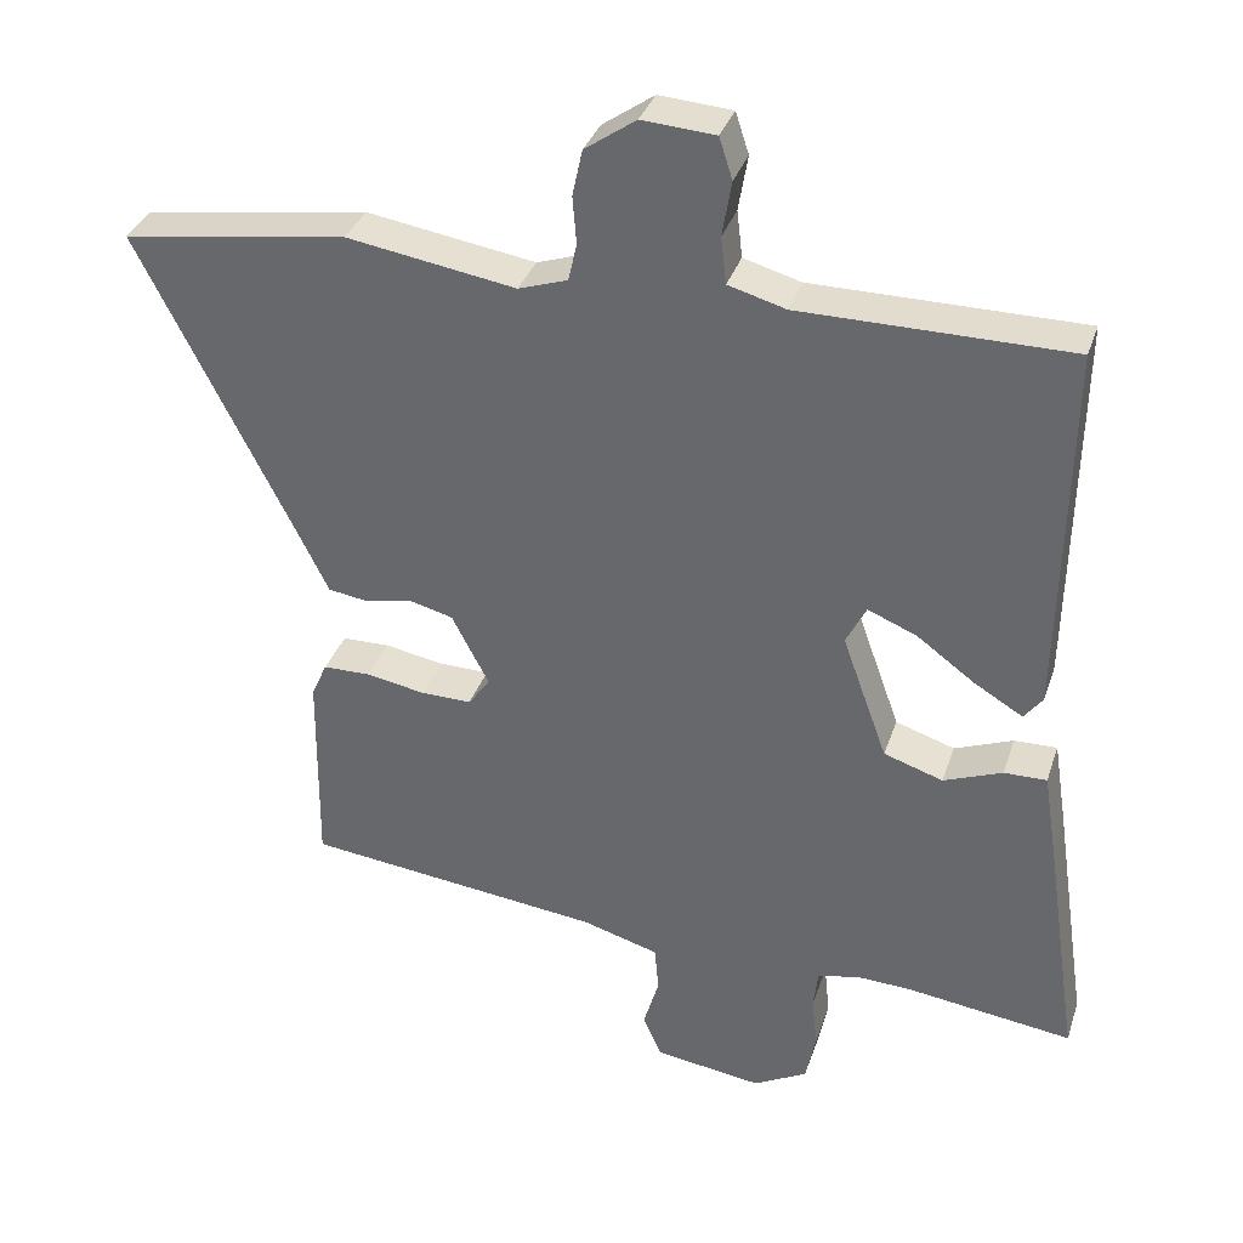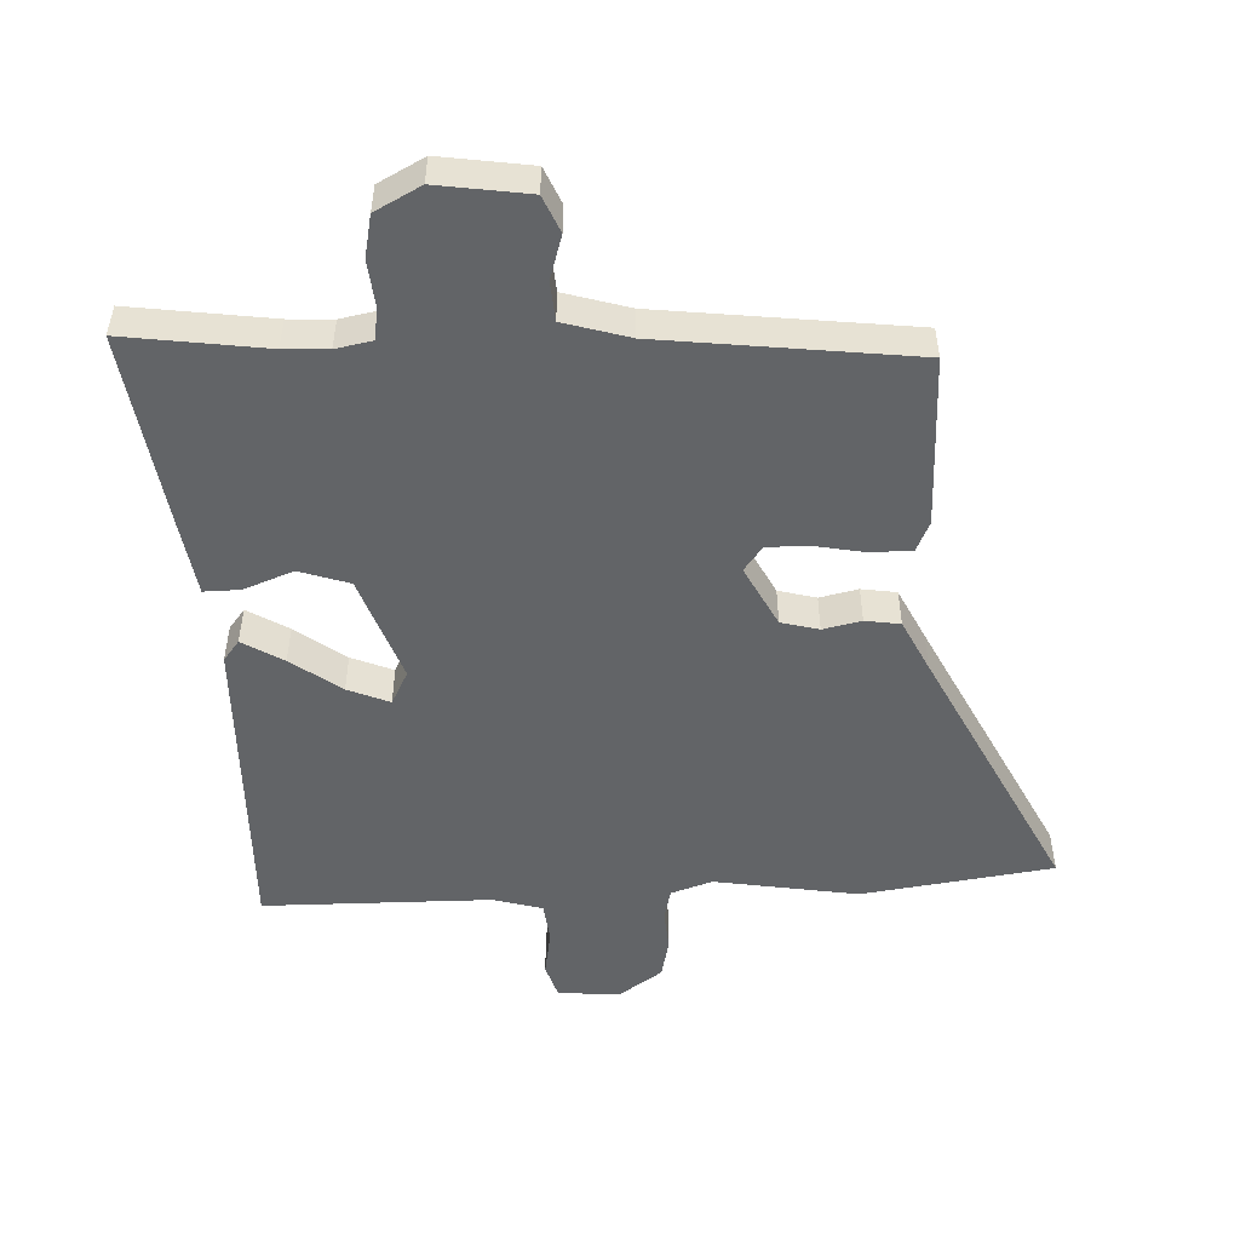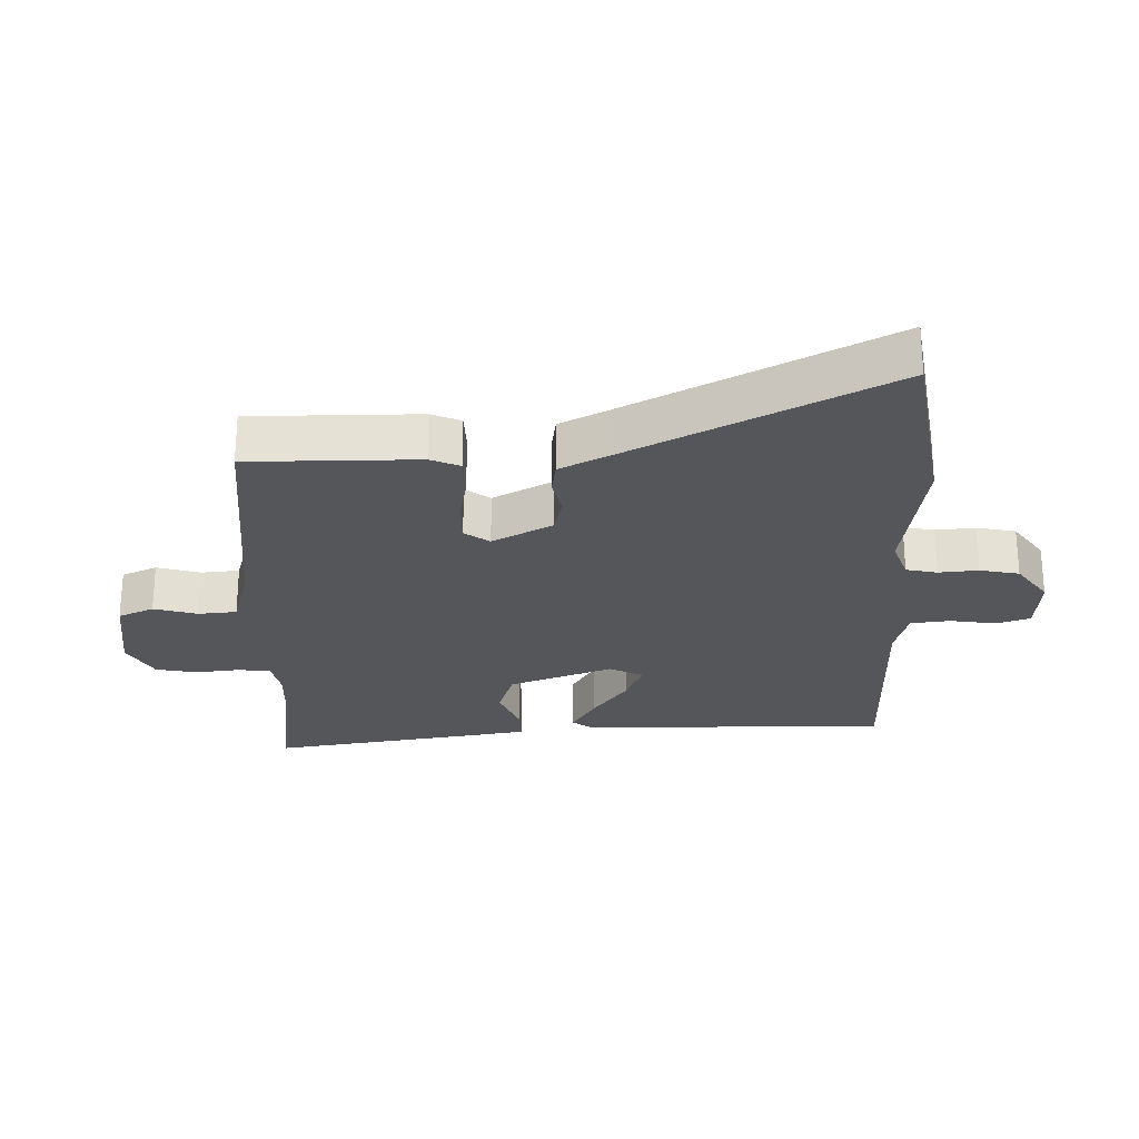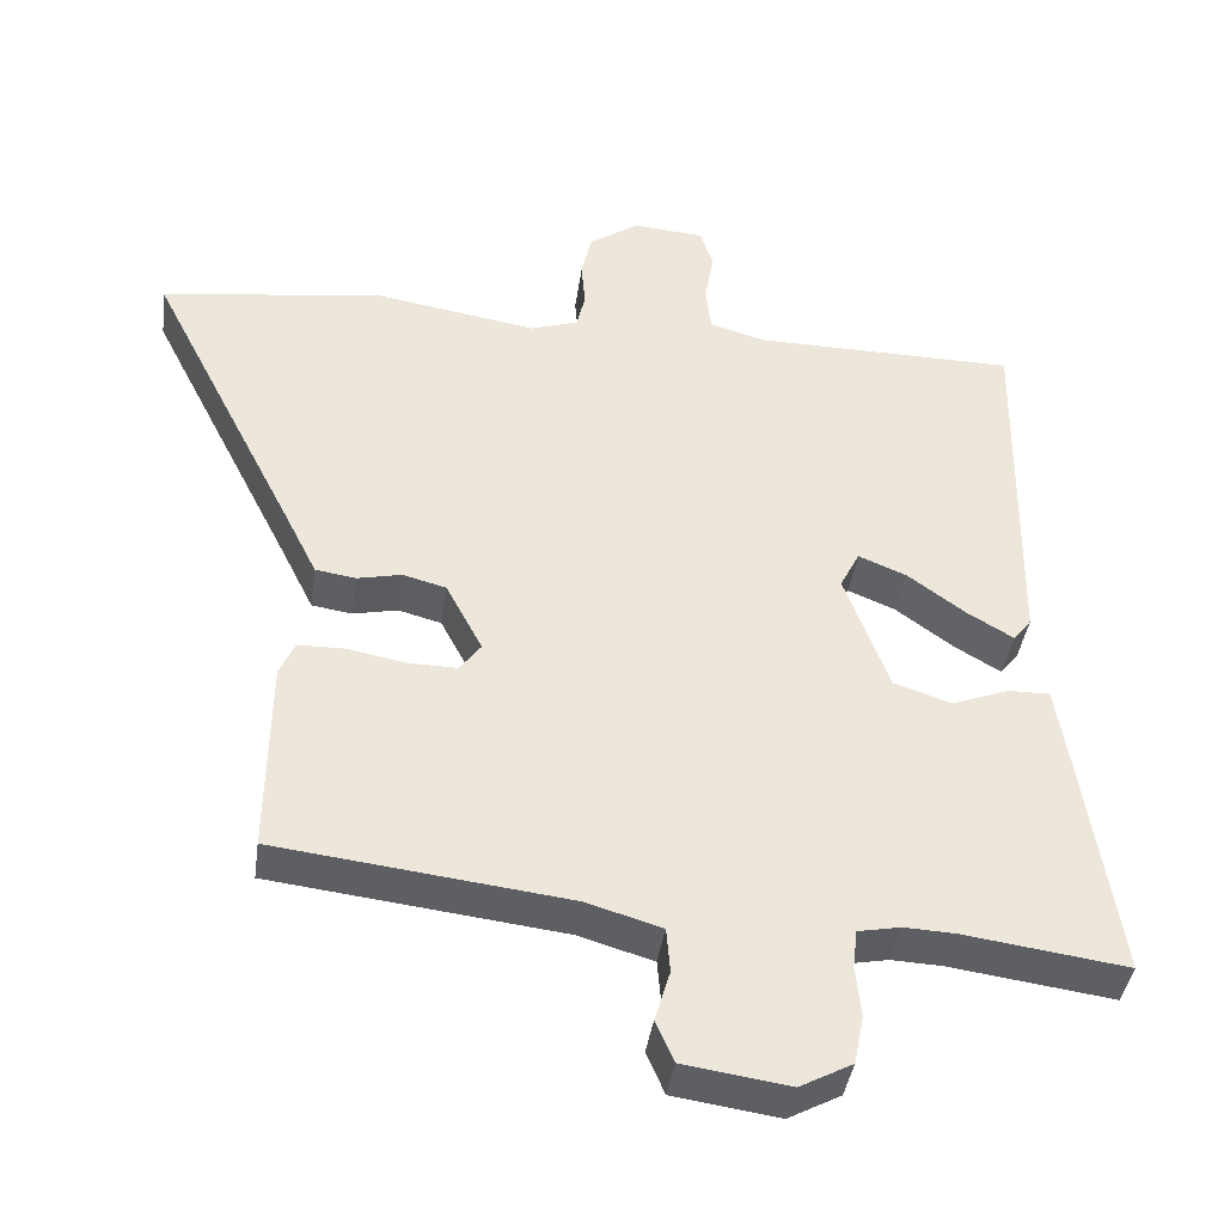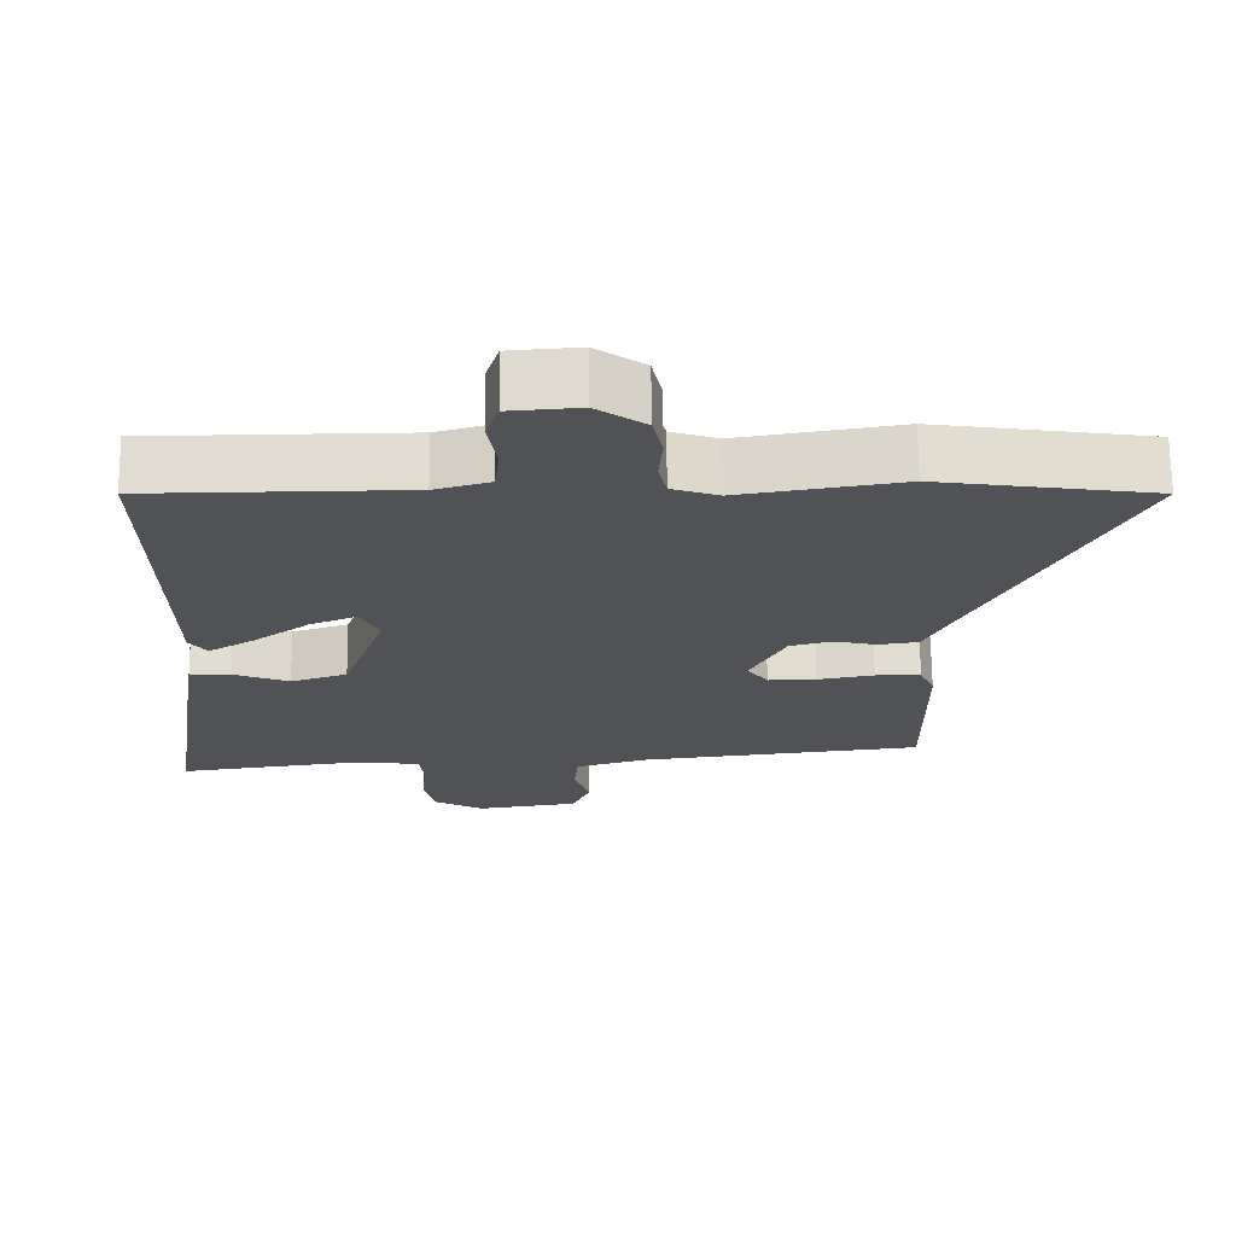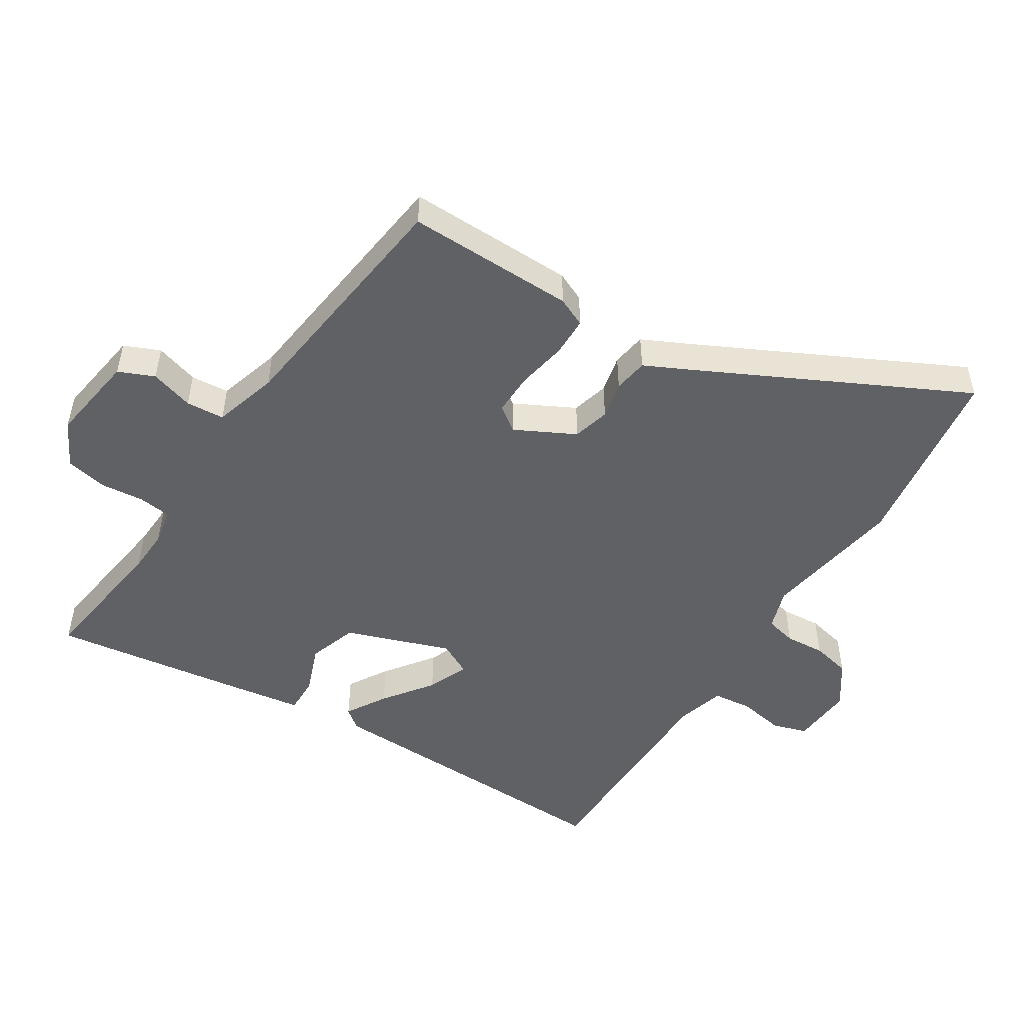
<metadata>
{"format":"obj","ext":"obj","renderer":"f3d","projection":"perspective","resolution":1024,"background":"white","views":[{"elev":34.4,"azim":17.2,"up":"+Z"},{"elev":-51.1,"azim":-177.6,"up":"+Y"},{"elev":-25.7,"azim":-88.0,"up":"+Y"},{"elev":-40.6,"azim":-8.0,"up":"+Z"},{"elev":69.2,"azim":179.4,"up":"+Z"},{"elev":-50.2,"azim":-122.6,"up":"+Y"}]}
</metadata>
<code>
v 0.561 0.07 -0.508
v 0.347 0.07 -0.479
v 0.28 0.07 -0.476
v 0.224 0.07 -0.487
v 0.218 0.07 -0.538
v 0.225 0.07 -0.605
v 0.212 0.07 -0.669
v 0.143 0.07 -0.706
v 0.005 0.07 -0.686
v -0.019 0.07 -0.631
v 0.001 0.07 -0.564
v -0.004 0.07 -0.505
v -0.103 0.07 -0.476
v -0.485 0.07 -0.431
v -0.482 0.07 -0.171
v -0.462 0.07 -0.126
v -0.401 0.07 -0.125
v -0.325 0.07 -0.139
v -0.26 0.07 -0.14
v -0.232 0.07 -0.102
v -0.28 0.07 -0.01
v -0.337 0.07 0.005
v -0.395 0.07 -0.008
v -0.448 0.07 0
v -0.487 0.07 0.079
v -0.686 0.07 0.473
v -0.397 0.07 0.515
v -0.18 0.07 0.48
v -0.117 0.07 0.501
v -0.106 0.07 0.549
v -0.111 0.07 0.61
v -0.098 0.07 0.67
v -0.032 0.07 0.716
v 0.062 0.07 0.709
v 0.079 0.07 0.656
v 0.067 0.07 0.585
v 0.074 0.07 0.525
v 0.148 0.07 0.504
v 0.494 0.07 0.502
v 0.485 0.07 0.024
v 0.461 0.07 -0.007
v 0.399 0.07 0.03
v 0.324 0.07 0.085
v 0.261 0.07 0.111
v 0.235 0.07 0.06
v 0.293 0.07 -0.101
v 0.369 0.07 -0.126
v 0.444 0.07 -0.097
v 0.499 0.07 -0.096
v 0.516 0.07 -0.204
v 0.561 0 -0.508
v 0.347 0 -0.479
v 0.28 0 -0.476
v 0.224 0 -0.487
v 0.218 0 -0.538
v 0.225 0 -0.605
v 0.212 0 -0.669
v 0.143 0 -0.706
v 0.005 0 -0.686
v -0.019 0 -0.631
v 0.001 0 -0.564
v -0.004 0 -0.505
v -0.103 0 -0.476
v -0.485 0 -0.431
v -0.482 0 -0.171
v -0.462 0 -0.126
v -0.401 0 -0.125
v -0.325 0 -0.139
v -0.26 0 -0.14
v -0.232 0 -0.102
v -0.28 0 -0.01
v -0.337 0 0.005
v -0.395 0 -0.008
v -0.448 0 0
v -0.487 0 0.079
v -0.686 0 0.473
v -0.397 0 0.515
v -0.18 0 0.48
v -0.117 0 0.501
v -0.106 0 0.549
v -0.111 0 0.61
v -0.098 0 0.67
v -0.032 0 0.716
v 0.062 0 0.709
v 0.079 0 0.656
v 0.067 0 0.585
v 0.074 0 0.525
v 0.148 0 0.504
v 0.494 0 0.502
v 0.485 0 0.024
v 0.461 0 -0.007
v 0.399 0 0.03
v 0.324 0 0.085
v 0.261 0 0.111
v 0.235 0 0.06
v 0.293 0 -0.101
v 0.369 0 -0.126
v 0.444 0 -0.097
v 0.499 0 -0.096
v 0.516 0 -0.204
f 47 48 49 50
f 46 47 50 1
f 40 41 42 43
f 38 39 40 43
f 37 38 43 44
f 33 34 35 36
f 33 36 37
f 30 31 32 33
f 29 30 33 37
f 28 29 37 44
f 25 26 27 28
f 22 23 24 25
f 21 22 25 28
f 20 21 28 44
f 15 16 17 18
f 13 14 15 18
f 12 13 18 19
f 8 9 10 11
f 8 11 12
f 5 6 7 8
f 4 5 8 12
f 3 4 12 19
f 46 1 2
f 45 46 2 3
f 20 44 45
f 3 19 20 45
f 100 99 98 97
f 51 100 97 96
f 93 92 91 90
f 93 90 89 88
f 94 93 88 87
f 86 85 84 83
f 87 86 83
f 83 82 81 80
f 87 83 80 79
f 94 87 79 78
f 78 77 76 75
f 75 74 73 72
f 78 75 72 71
f 94 78 71 70
f 68 67 66 65
f 68 65 64 63
f 69 68 63 62
f 61 60 59 58
f 62 61 58
f 58 57 56 55
f 62 58 55 54
f 69 62 54 53
f 52 51 96
f 53 52 96 95
f 95 94 70
f 95 70 69 53
f 1 51 52 2
f 2 52 53 3
f 3 53 54 4
f 4 54 55 5
f 5 55 56 6
f 6 56 57 7
f 7 57 58 8
f 8 58 59 9
f 9 59 60 10
f 10 60 61 11
f 11 61 62 12
f 12 62 63 13
f 13 63 64 14
f 14 64 65 15
f 15 65 66 16
f 16 66 67 17
f 17 67 68 18
f 18 68 69 19
f 19 69 70 20
f 20 70 71 21
f 21 71 72 22
f 22 72 73 23
f 23 73 74 24
f 24 74 75 25
f 25 75 76 26
f 26 76 77 27
f 27 77 78 28
f 28 78 79 29
f 29 79 80 30
f 30 80 81 31
f 31 81 82 32
f 32 82 83 33
f 33 83 84 34
f 34 84 85 35
f 35 85 86 36
f 36 86 87 37
f 37 87 88 38
f 38 88 89 39
f 39 89 90 40
f 40 90 91 41
f 41 91 92 42
f 42 92 93 43
f 43 93 94 44
f 44 94 95 45
f 45 95 96 46
f 46 96 97 47
f 47 97 98 48
f 48 98 99 49
f 49 99 100 50
f 50 100 51 1

</code>
